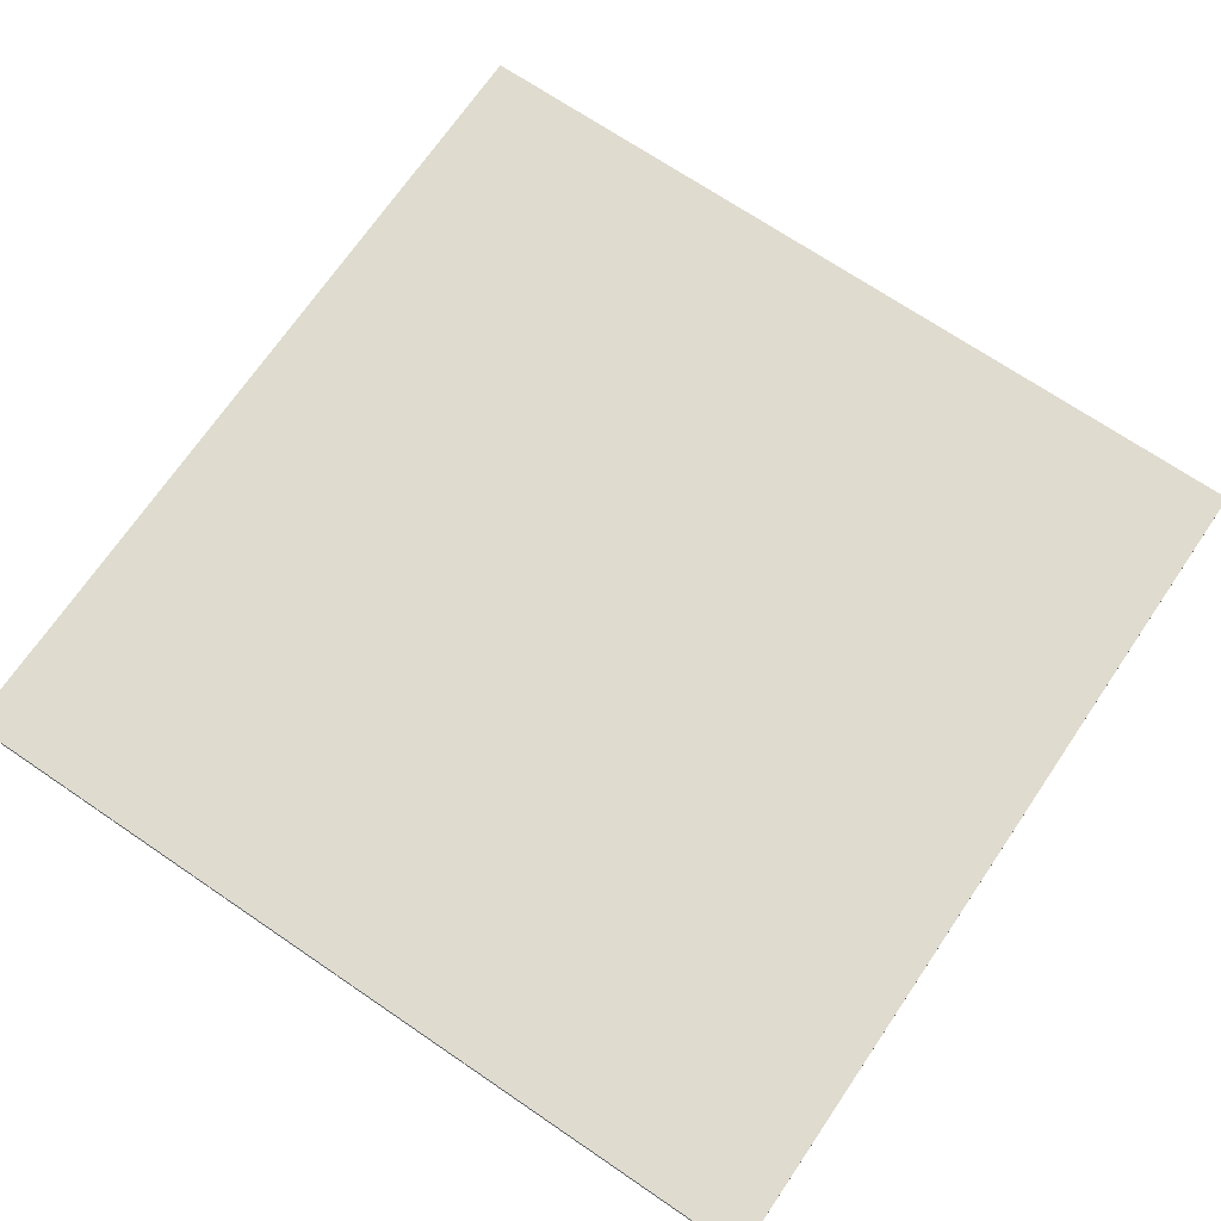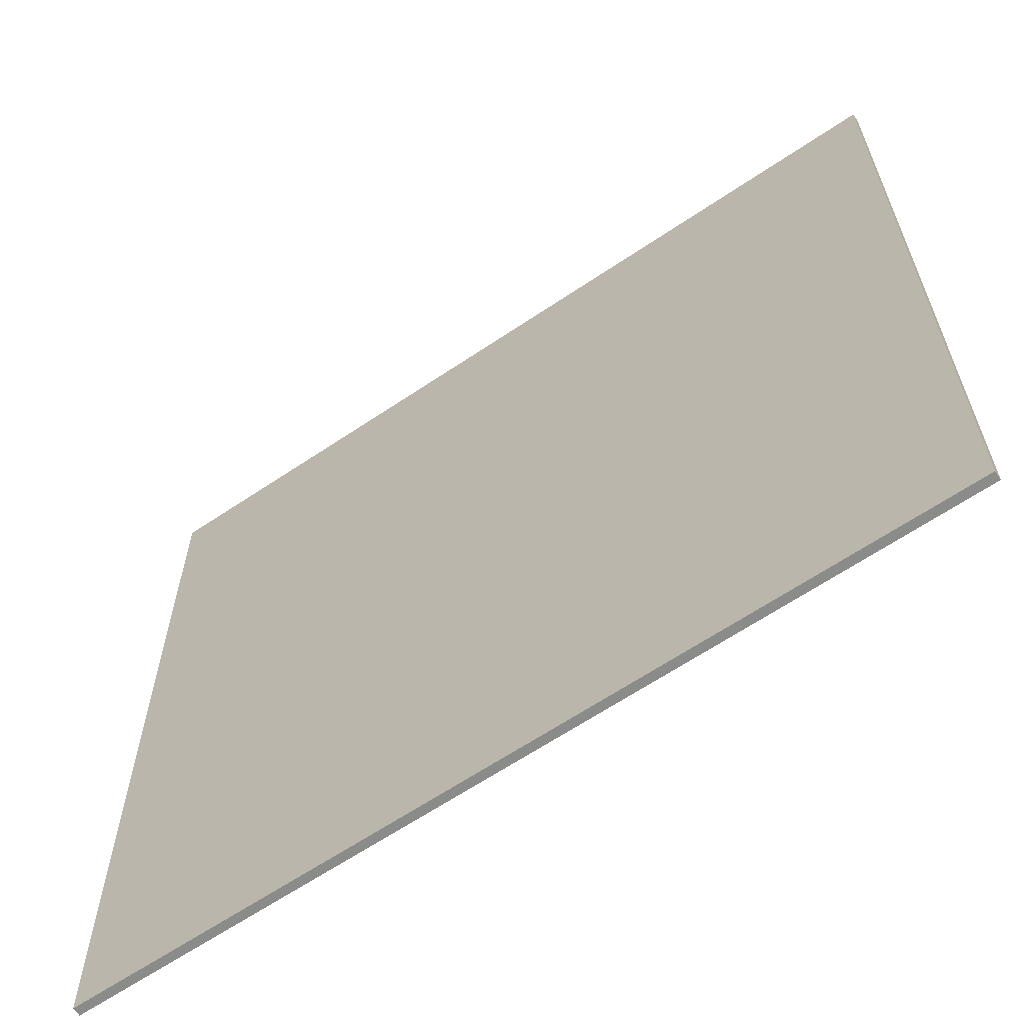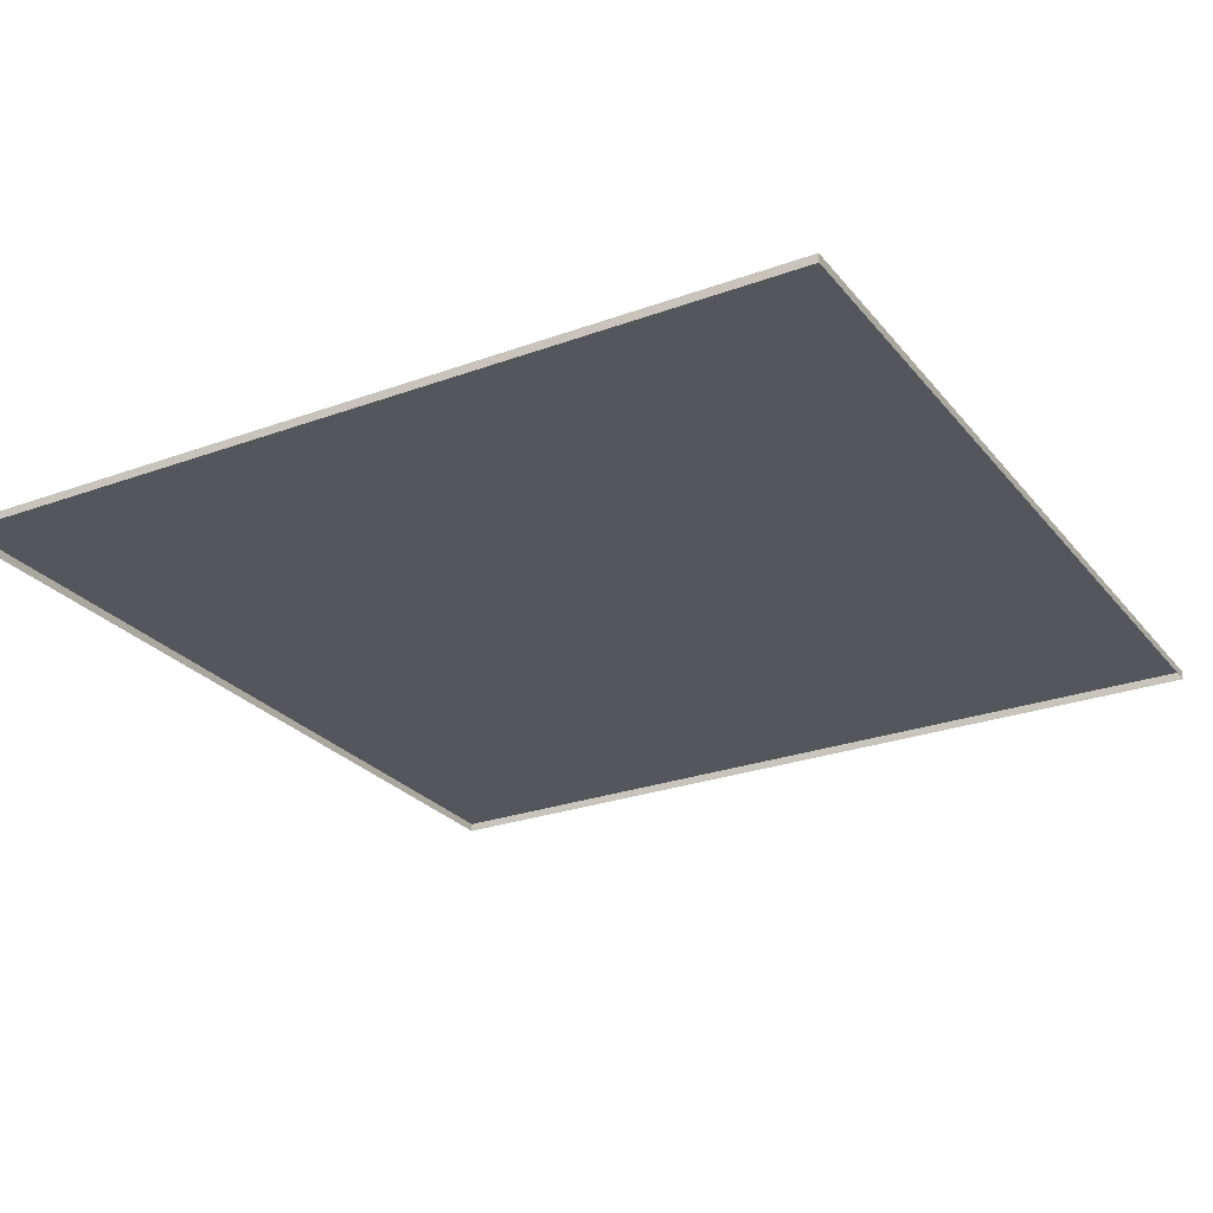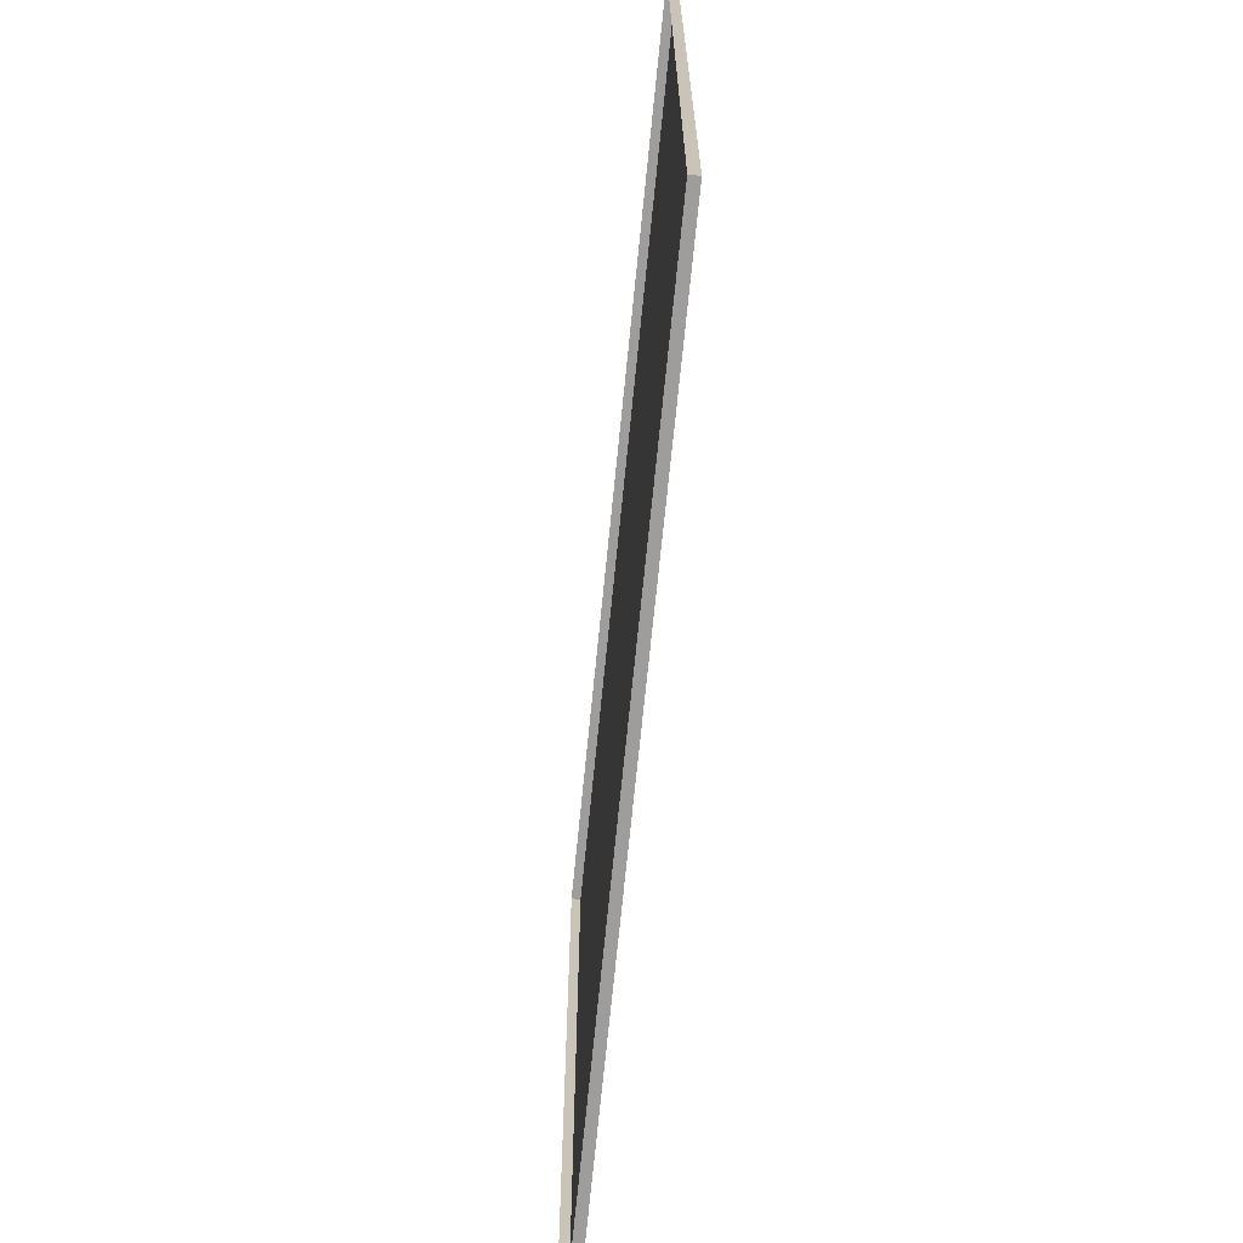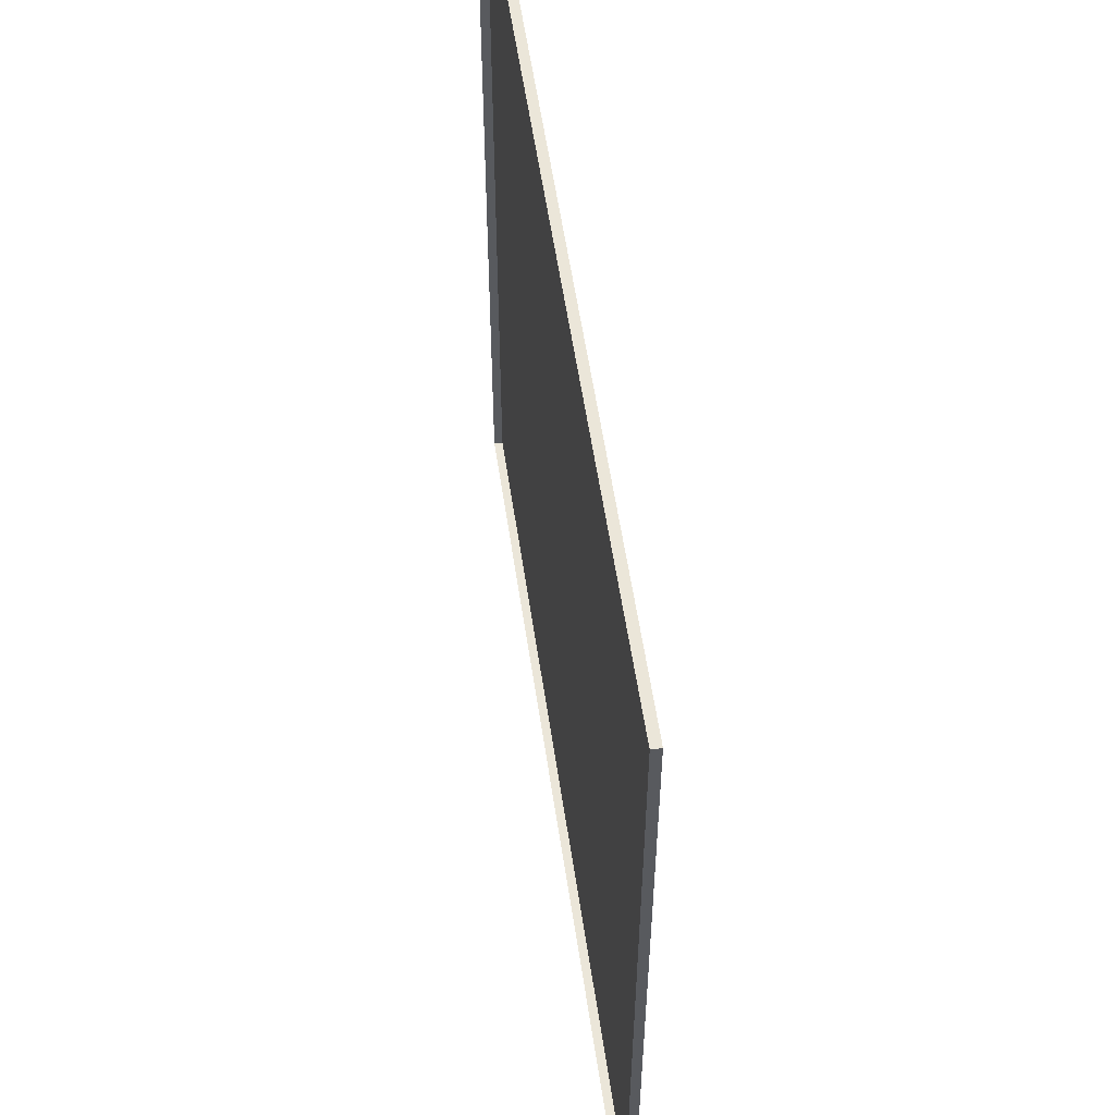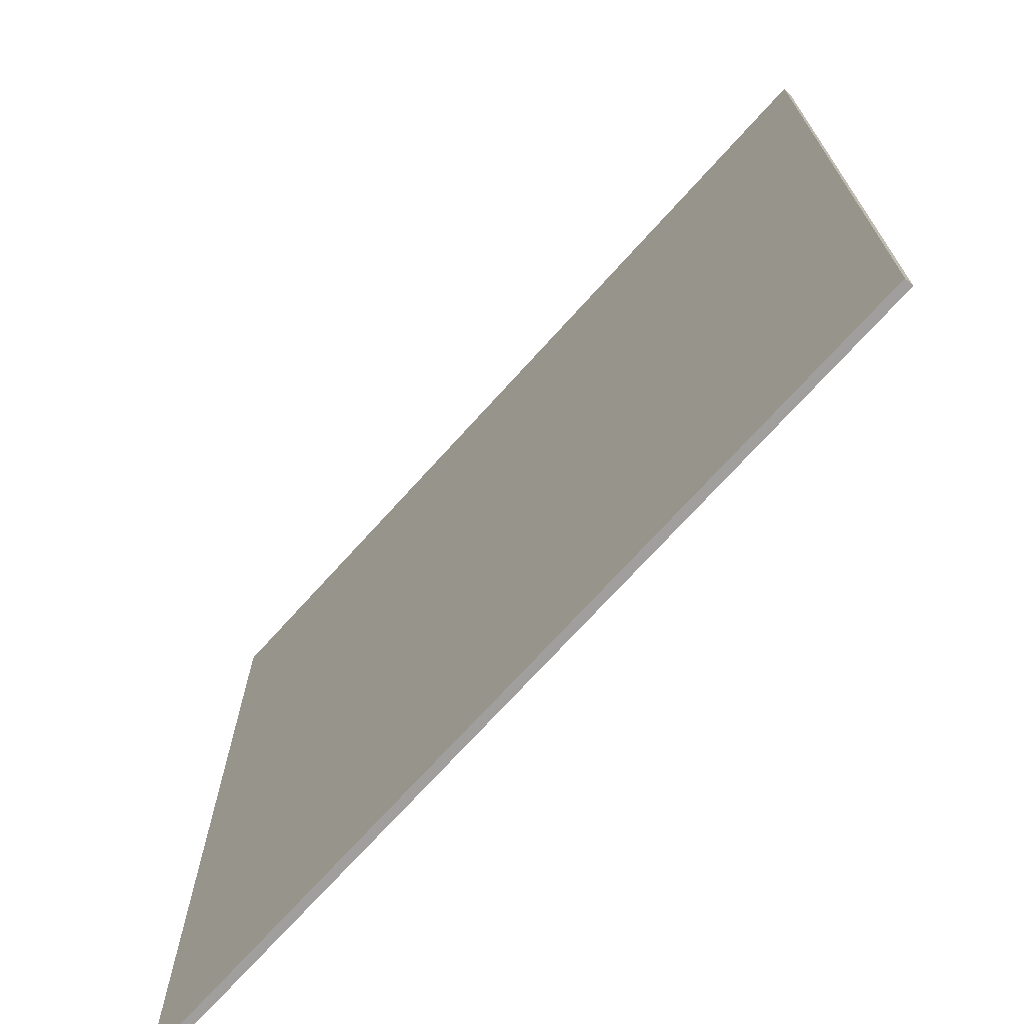
<metadata>
{"format":"obj","ext":"obj","renderer":"f3d","projection":"perspective","resolution":1024,"background":"white","views":[{"elev":70.4,"azim":-55.8,"up":"+Y"},{"elev":-63.7,"azim":-145.7,"up":"+Z"},{"elev":-26.3,"azim":119.9,"up":"+Y"},{"elev":-70.6,"azim":84.3,"up":"+Z"},{"elev":56.9,"azim":81.6,"up":"+Z"},{"elev":-71.5,"azim":-132.0,"up":"+Z"}]}
</metadata>
<code>
o Cube
v 10 -0.2 -10
v 10 -0.2 10
v -10 -0.2 10
v -10 -0.2 -10
v 10 0 -10
v 10 0 10
v -10 0 10
v -10 0 -10
f 5 7 6
f 5 2 1
f 6 3 2
f 3 8 4
f 1 8 5
f 5 8 7
f 5 6 2
f 6 7 3
f 3 7 8
f 1 4 8

</code>
